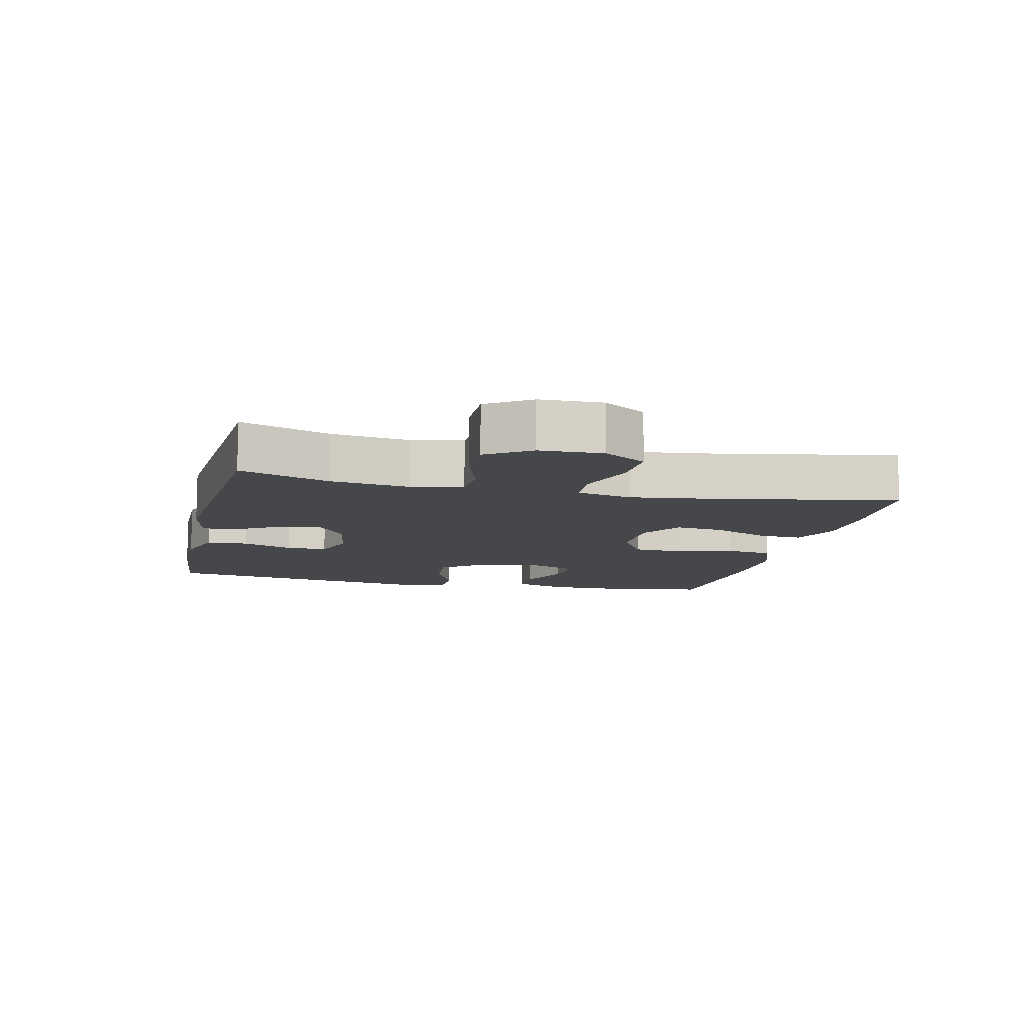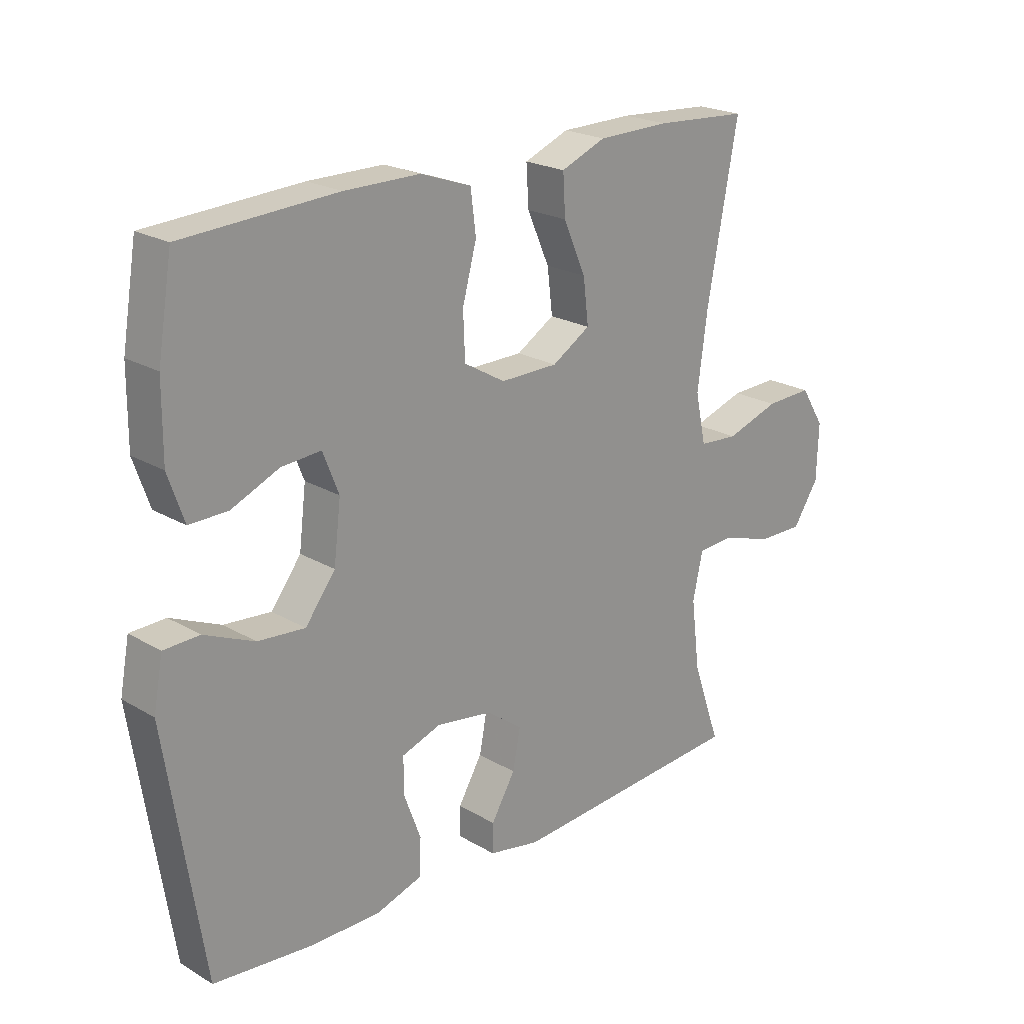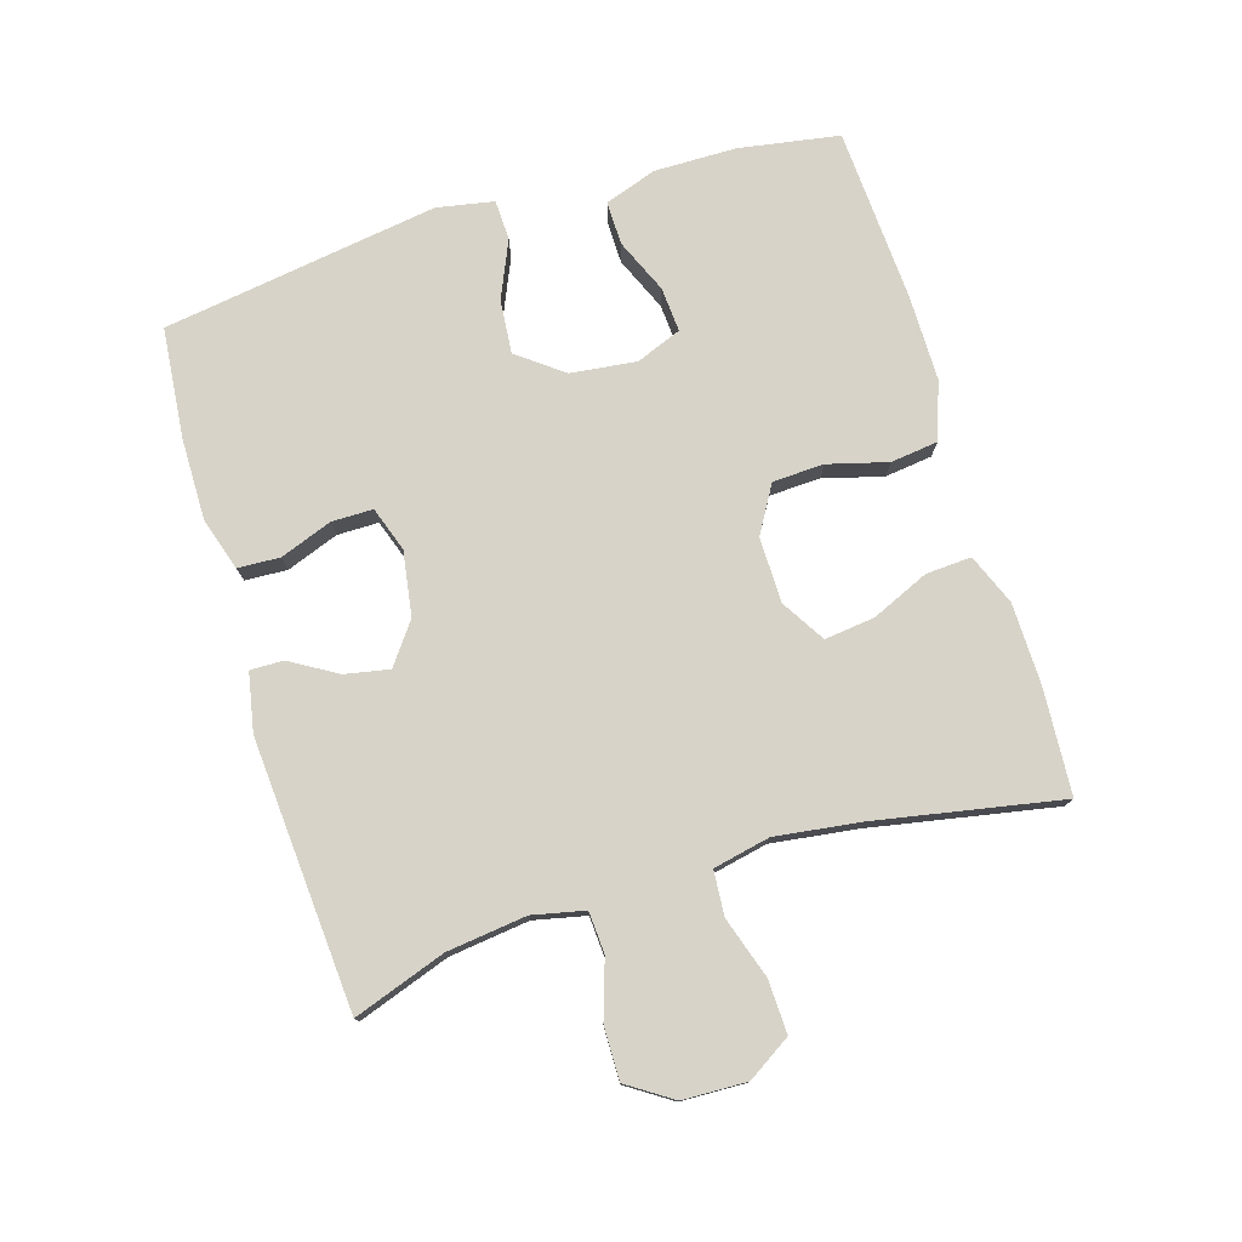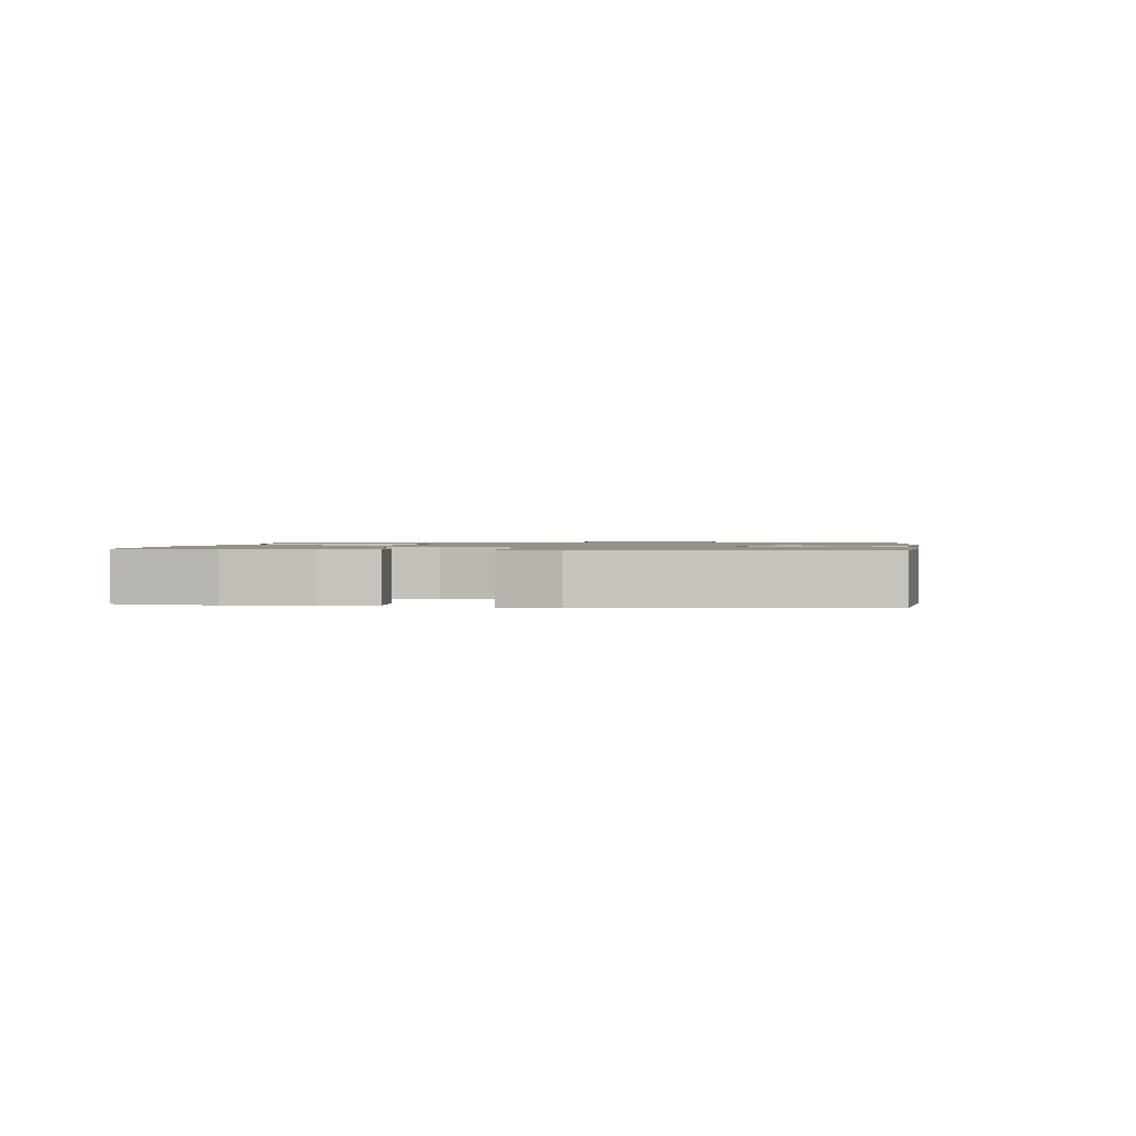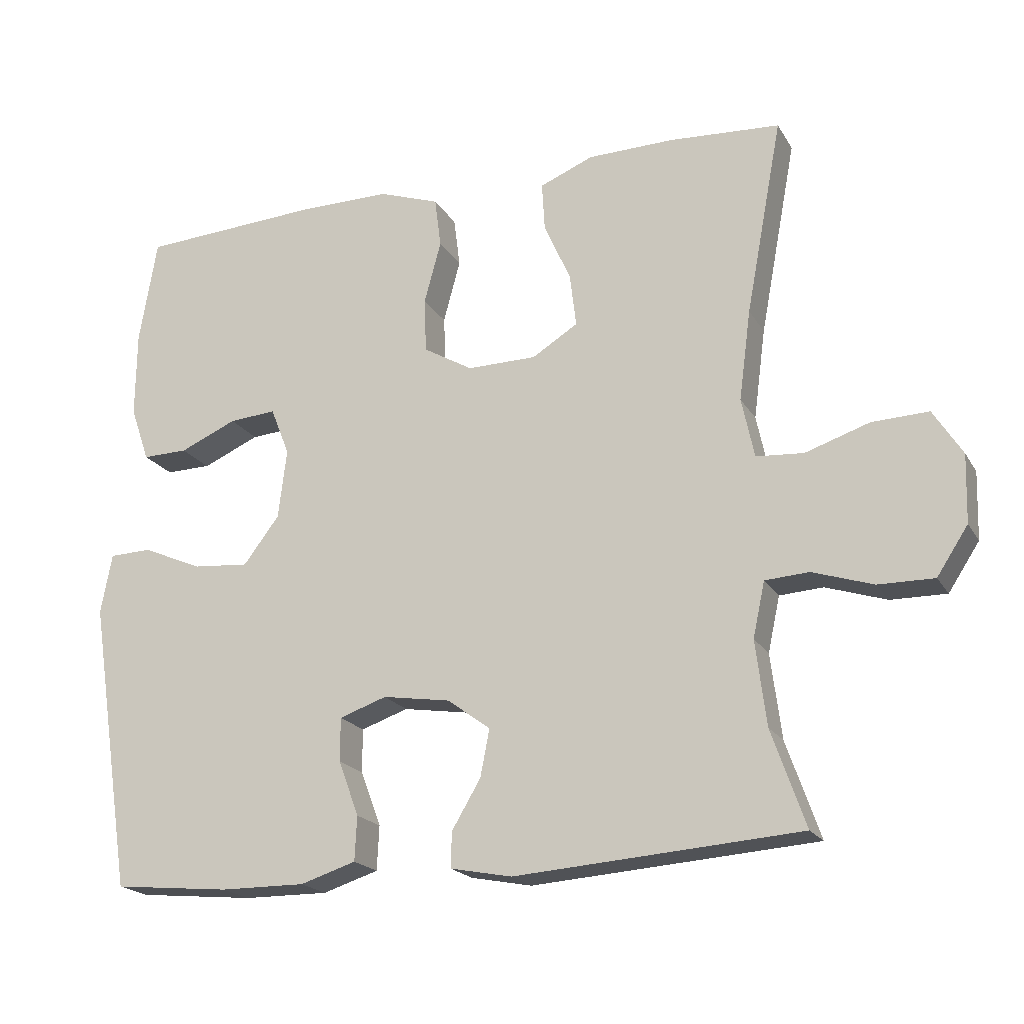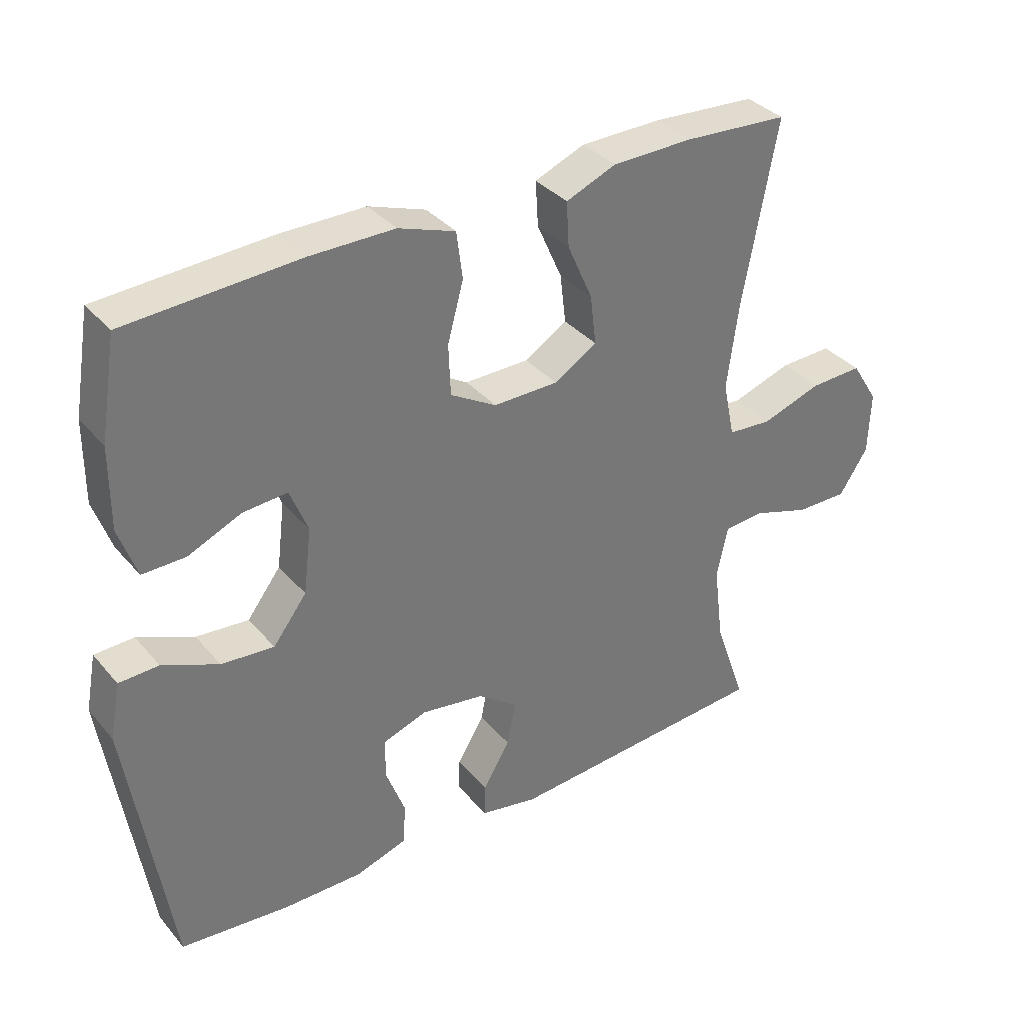
<metadata>
{"format":"obj","ext":"obj","renderer":"f3d","projection":"perspective","resolution":1024,"background":"white","views":[{"elev":-10.3,"azim":-103.1,"up":"+Y"},{"elev":21.9,"azim":135.7,"up":"+Z"},{"elev":77.1,"azim":-106.9,"up":"+Y"},{"elev":1.2,"azim":97.7,"up":"+Y"},{"elev":-19.8,"azim":-157.6,"up":"+Z"},{"elev":35.1,"azim":145.6,"up":"+Z"}]}
</metadata>
<code>
v -0.5 0.07 -0.5
v -0.452 0.07 -0.363
v -0.437 0.07 -0.243
v -0.454 0.07 -0.165
v -0.516 0.07 -0.161
v -0.602 0.07 -0.189
v -0.681 0.07 -0.19
v -0.725 0.07 -0.123
v -0.728 0.07 -0.027
v -0.687 0.07 0.038
v -0.607 0.07 0.035
v -0.516 0.07 0.005
v -0.449 0.07 0.01
v -0.431 0.07 0.095
v -0.448 0.07 0.223
v -0.5 0.07 0.5
v -0.342 0.07 0.51
v -0.22 0.07 0.508
v -0.144 0.07 0.477
v -0.148 0.07 0.409
v -0.186 0.07 0.323
v -0.195 0.07 0.248
v -0.13 0.07 0.208
v -0.032 0.07 0.207
v 0.038 0.07 0.248
v 0.041 0.07 0.325
v 0.017 0.07 0.414
v 0.026 0.07 0.485
v 0.112 0.07 0.515
v 0.24 0.07 0.515
v 0.5 0.07 0.5
v 0.525 0.07 0.35
v 0.526 0.07 0.227
v 0.499 0.07 0.149
v 0.434 0.07 0.15
v 0.353 0.07 0.185
v 0.286 0.07 0.19
v 0.259 0.07 0.122
v 0.271 0.07 0.023
v 0.322 0.07 -0.044
v 0.402 0.07 -0.037
v 0.487 0.07 0
v 0.547 0.07 -0.002
v 0.563 0.07 -0.087
v 0.5 0.07 -0.5
v 0.334 0.07 -0.516
v 0.213 0.07 -0.517
v 0.134 0.07 -0.492
v 0.131 0.07 -0.429
v 0.16 0.07 -0.351
v 0.16 0.07 -0.289
v 0.093 0.07 -0.266
v -0.003 0.07 -0.281
v -0.064 0.07 -0.326
v -0.051 0.07 -0.393
v -0.01 0.07 -0.462
v -0.009 0.07 -0.512
v -0.096 0.07 -0.529
v -0.5 0 -0.5
v -0.452 0 -0.363
v -0.437 0 -0.243
v -0.454 0 -0.165
v -0.516 0 -0.161
v -0.602 0 -0.189
v -0.681 0 -0.19
v -0.725 0 -0.123
v -0.728 0 -0.027
v -0.687 0 0.038
v -0.607 0 0.035
v -0.516 0 0.005
v -0.449 0 0.01
v -0.431 0 0.095
v -0.448 0 0.223
v -0.5 0 0.5
v -0.342 0 0.51
v -0.22 0 0.508
v -0.144 0 0.477
v -0.148 0 0.409
v -0.186 0 0.323
v -0.195 0 0.248
v -0.13 0 0.208
v -0.032 0 0.207
v 0.038 0 0.248
v 0.041 0 0.325
v 0.017 0 0.414
v 0.026 0 0.485
v 0.112 0 0.515
v 0.24 0 0.515
v 0.5 0 0.5
v 0.525 0 0.35
v 0.526 0 0.227
v 0.499 0 0.149
v 0.434 0 0.15
v 0.353 0 0.185
v 0.286 0 0.19
v 0.259 0 0.122
v 0.271 0 0.023
v 0.322 0 -0.044
v 0.402 0 -0.037
v 0.487 0 0
v 0.547 0 -0.002
v 0.563 0 -0.087
v 0.5 0 -0.5
v 0.334 0 -0.516
v 0.213 0 -0.517
v 0.134 0 -0.492
v 0.131 0 -0.429
v 0.16 0 -0.351
v 0.16 0 -0.289
v 0.093 0 -0.266
v -0.003 0 -0.281
v -0.064 0 -0.326
v -0.051 0 -0.393
v -0.01 0 -0.462
v -0.009 0 -0.512
v -0.096 0 -0.529
f 58 1 2
f 57 58 2
f 56 57 2
f 55 56 2
f 54 55 2 3
f 53 54 3 4
f 52 53 4
f 48 49 50
f 47 48 50
f 46 47 50
f 45 46 50
f 44 45 50
f 43 44 50
f 42 43 50
f 41 42 50
f 40 41 50 51
f 39 40 51 52
f 34 35 36
f 33 34 36
f 32 33 36
f 31 32 36
f 30 31 36
f 29 30 36
f 28 29 36
f 27 28 36
f 26 27 36
f 25 26 36 37
f 24 25 37 38
f 19 20 21
f 18 19 21
f 17 18 21
f 16 17 21
f 15 16 21
f 14 15 21 22
f 13 14 22 23
f 10 11 12
f 9 10 12
f 8 9 12
f 7 8 12
f 6 7 12
f 5 6 12
f 4 5 12 13
f 38 39 52
f 24 38 52
f 23 24 52
f 13 23 52
f 4 13 52
f 60 59 116
f 60 116 115
f 60 115 114
f 60 114 113
f 61 60 113 112
f 62 61 112 111
f 62 111 110
f 108 107 106
f 108 106 105
f 108 105 104
f 108 104 103
f 108 103 102
f 108 102 101
f 108 101 100
f 108 100 99
f 109 108 99 98
f 110 109 98 97
f 94 93 92
f 94 92 91
f 94 91 90
f 94 90 89
f 94 89 88
f 94 88 87
f 94 87 86
f 94 86 85
f 94 85 84
f 95 94 84 83
f 96 95 83 82
f 79 78 77
f 79 77 76
f 79 76 75
f 79 75 74
f 79 74 73
f 80 79 73 72
f 81 80 72 71
f 70 69 68
f 70 68 67
f 70 67 66
f 70 66 65
f 70 65 64
f 70 64 63
f 71 70 63 62
f 110 97 96
f 110 96 82
f 110 82 81
f 110 81 71
f 110 71 62
f 1 59 60 2
f 2 60 61 3
f 3 61 62 4
f 4 62 63 5
f 5 63 64 6
f 6 64 65 7
f 7 65 66 8
f 8 66 67 9
f 9 67 68 10
f 10 68 69 11
f 11 69 70 12
f 12 70 71 13
f 13 71 72 14
f 14 72 73 15
f 15 73 74 16
f 16 74 75 17
f 17 75 76 18
f 18 76 77 19
f 19 77 78 20
f 20 78 79 21
f 21 79 80 22
f 22 80 81 23
f 23 81 82 24
f 24 82 83 25
f 25 83 84 26
f 26 84 85 27
f 27 85 86 28
f 28 86 87 29
f 29 87 88 30
f 30 88 89 31
f 31 89 90 32
f 32 90 91 33
f 33 91 92 34
f 34 92 93 35
f 35 93 94 36
f 36 94 95 37
f 37 95 96 38
f 38 96 97 39
f 39 97 98 40
f 40 98 99 41
f 41 99 100 42
f 42 100 101 43
f 43 101 102 44
f 44 102 103 45
f 45 103 104 46
f 46 104 105 47
f 47 105 106 48
f 48 106 107 49
f 49 107 108 50
f 50 108 109 51
f 51 109 110 52
f 52 110 111 53
f 53 111 112 54
f 54 112 113 55
f 55 113 114 56
f 56 114 115 57
f 57 115 116 58
f 58 116 59 1

</code>
